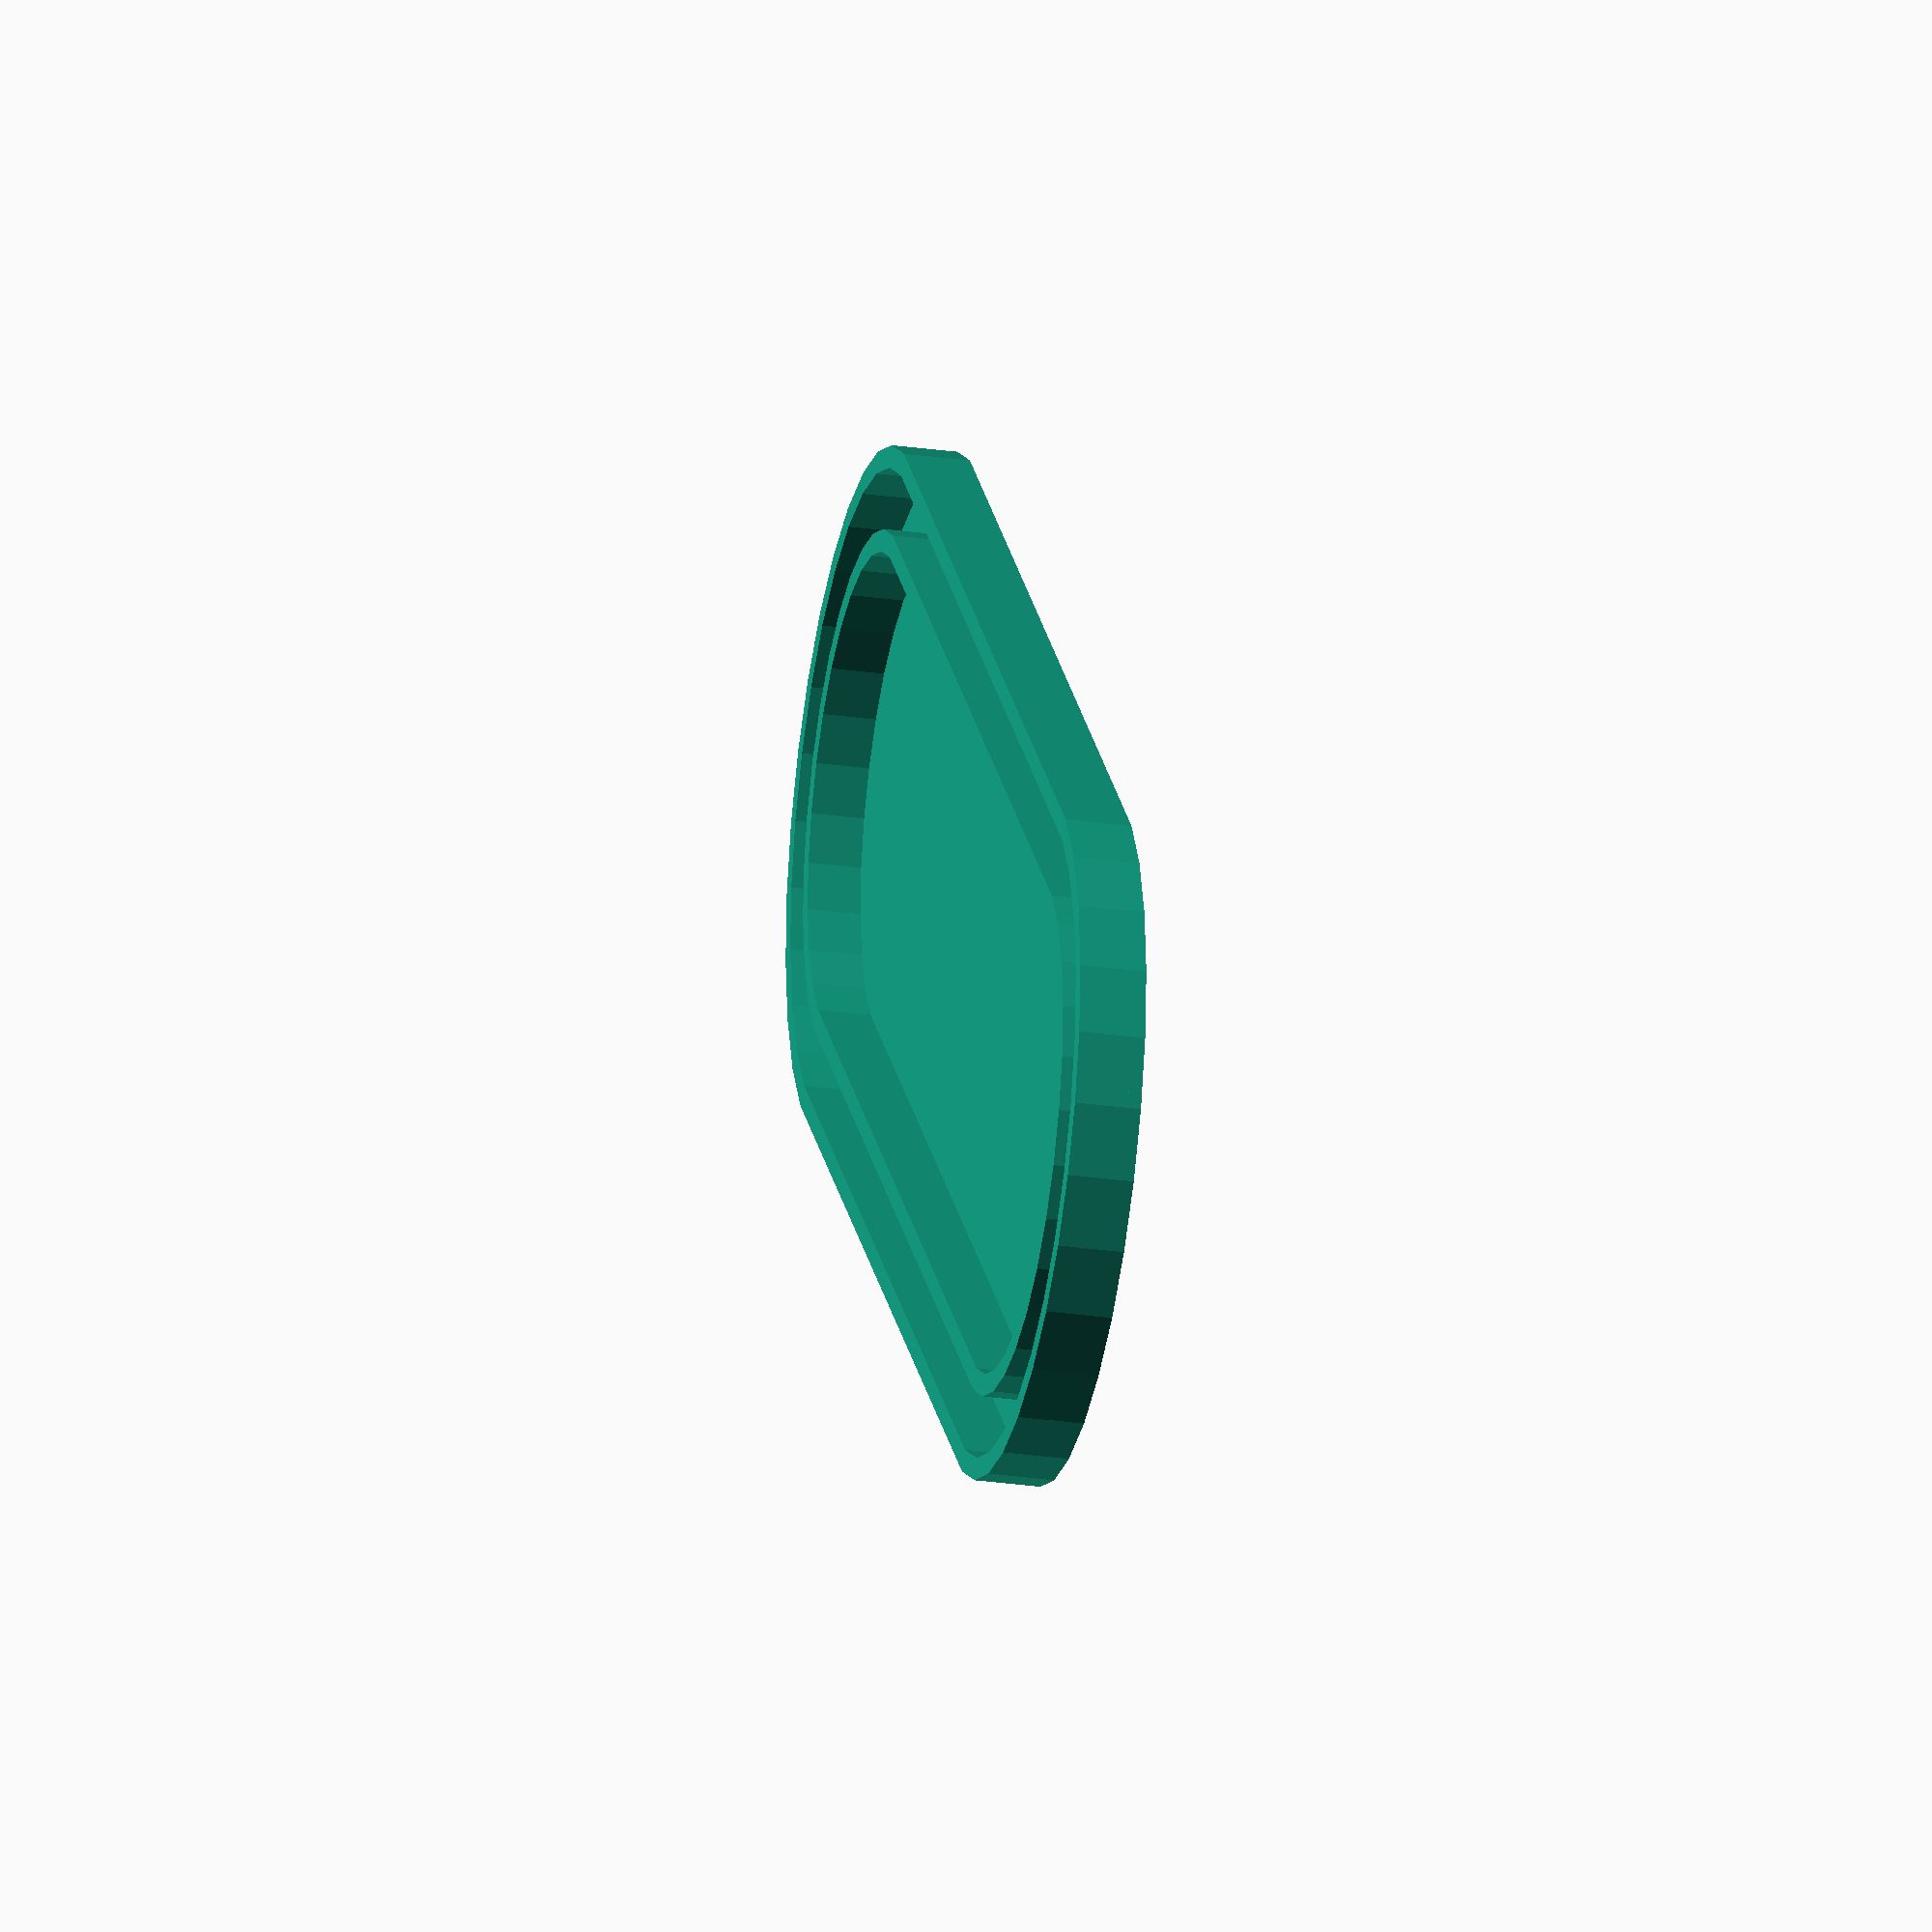
<openscad>
/*

My mum's backgammon set has a crappy cardboard box, and it is easy to lose the dice/pieces.
So ,why not print some plastic lids for the dice shakers, and then all of the pieces and the dice
can be stored in there, safe and sound.

The dice shakers are slightly concave, which helps the lids stay on, as the lid stretches the
dice shaker slightly.

Printed with PLA.

*/

module lid()
{
    thickness=0.6;
    lip = 2.4;
    side = 2;
    outer=29;
    inner=23.5;
    l=76.5;
    center_dist = l - outer;

    module oval( d ) {
        hull() {
            circle( d=d );
            translate( [center_dist,0] ) circle( d=d );
        }
    }

    linear_extrude(thickness) {
        oval( outer+side );
    }

    linear_extrude(thickness + lip) {
        difference() {
            oval( outer+side );
            oval( outer );
        }
    }

    linear_extrude(thickness + lip) {
        difference() {
            oval( inner );
            oval( inner-side );
        }
    }

}


lid();


</openscad>
<views>
elev=28.2 azim=46.5 roll=78.1 proj=o view=solid
</views>
